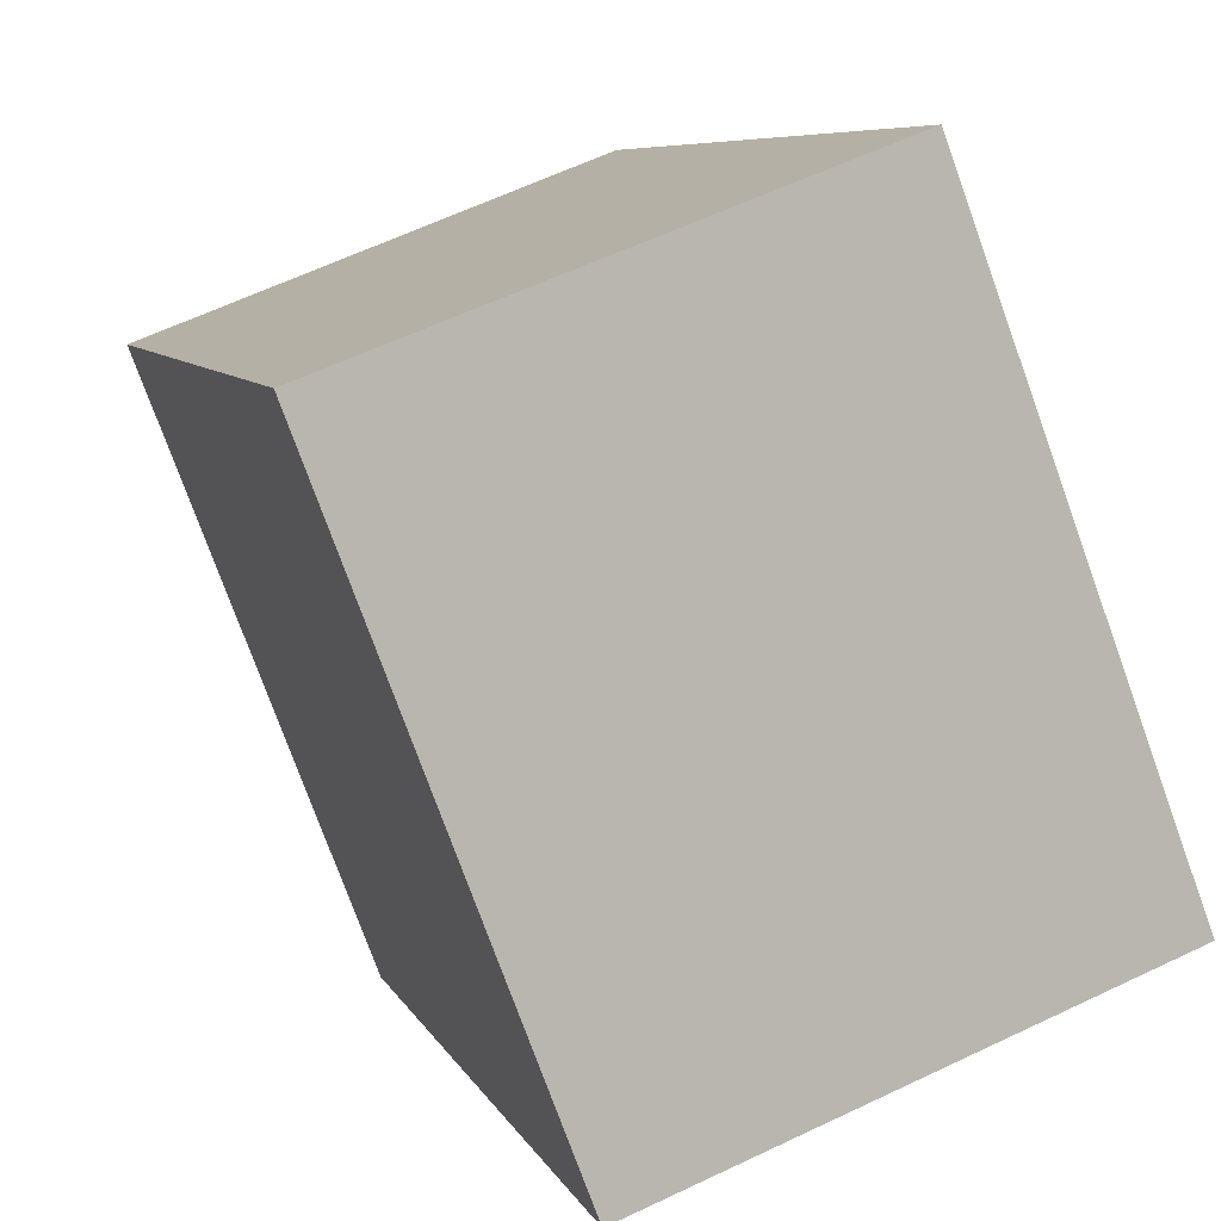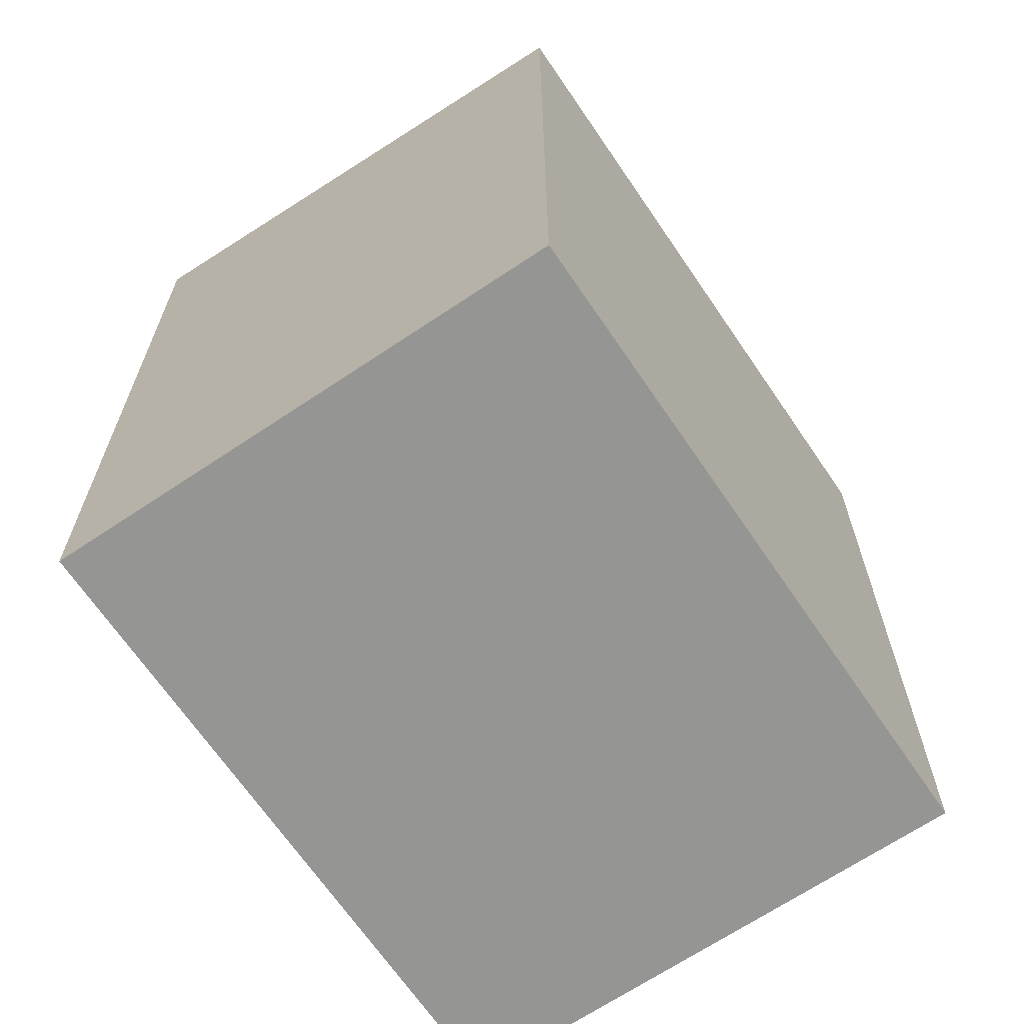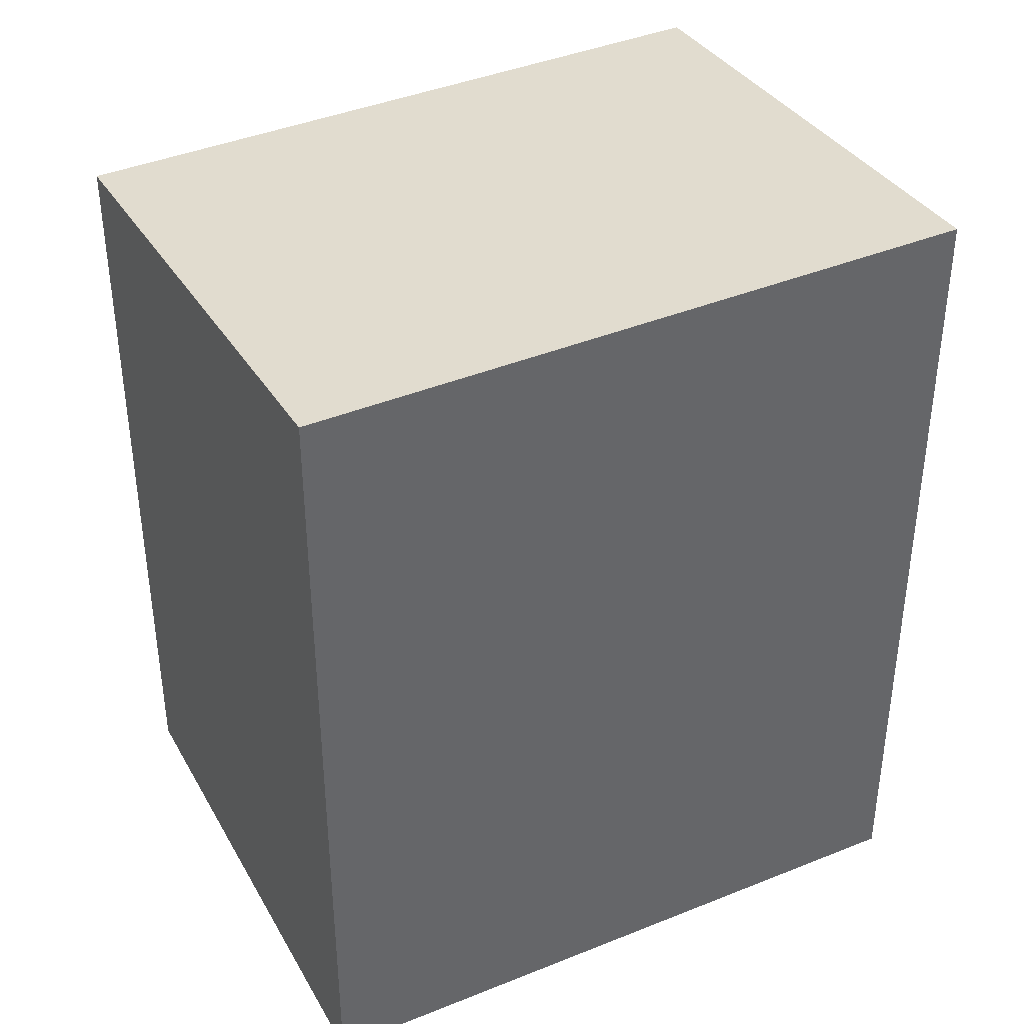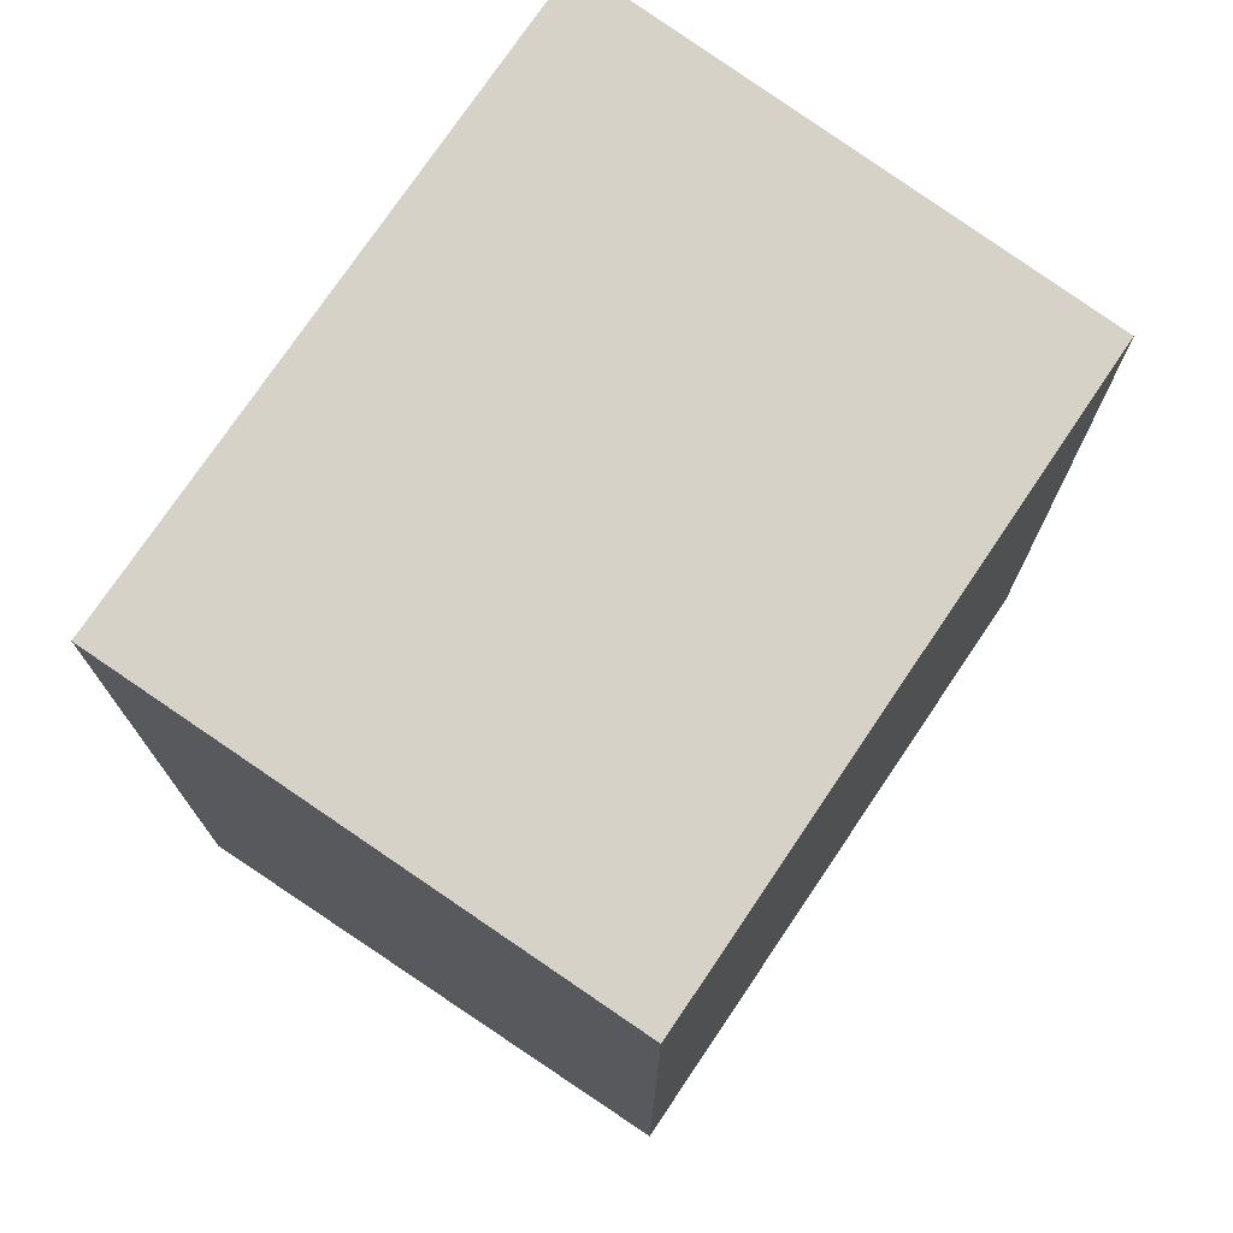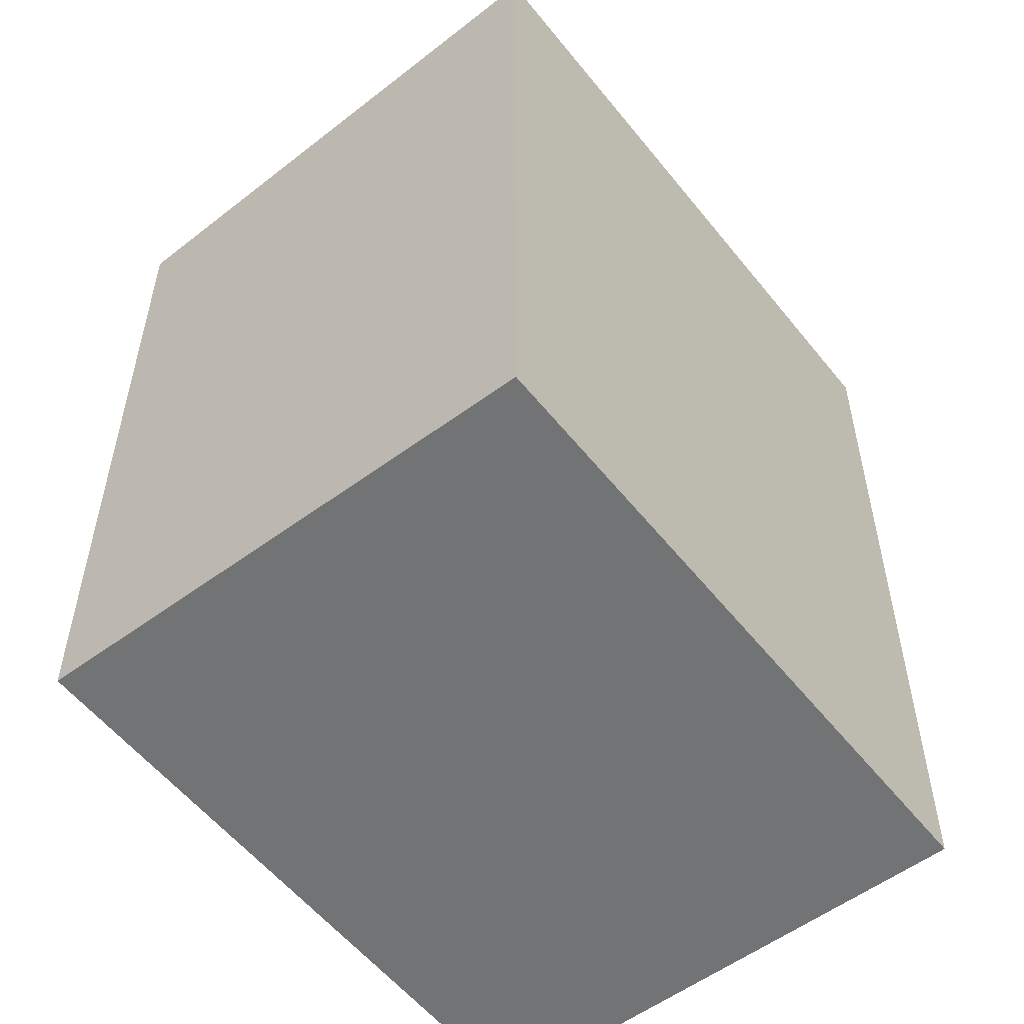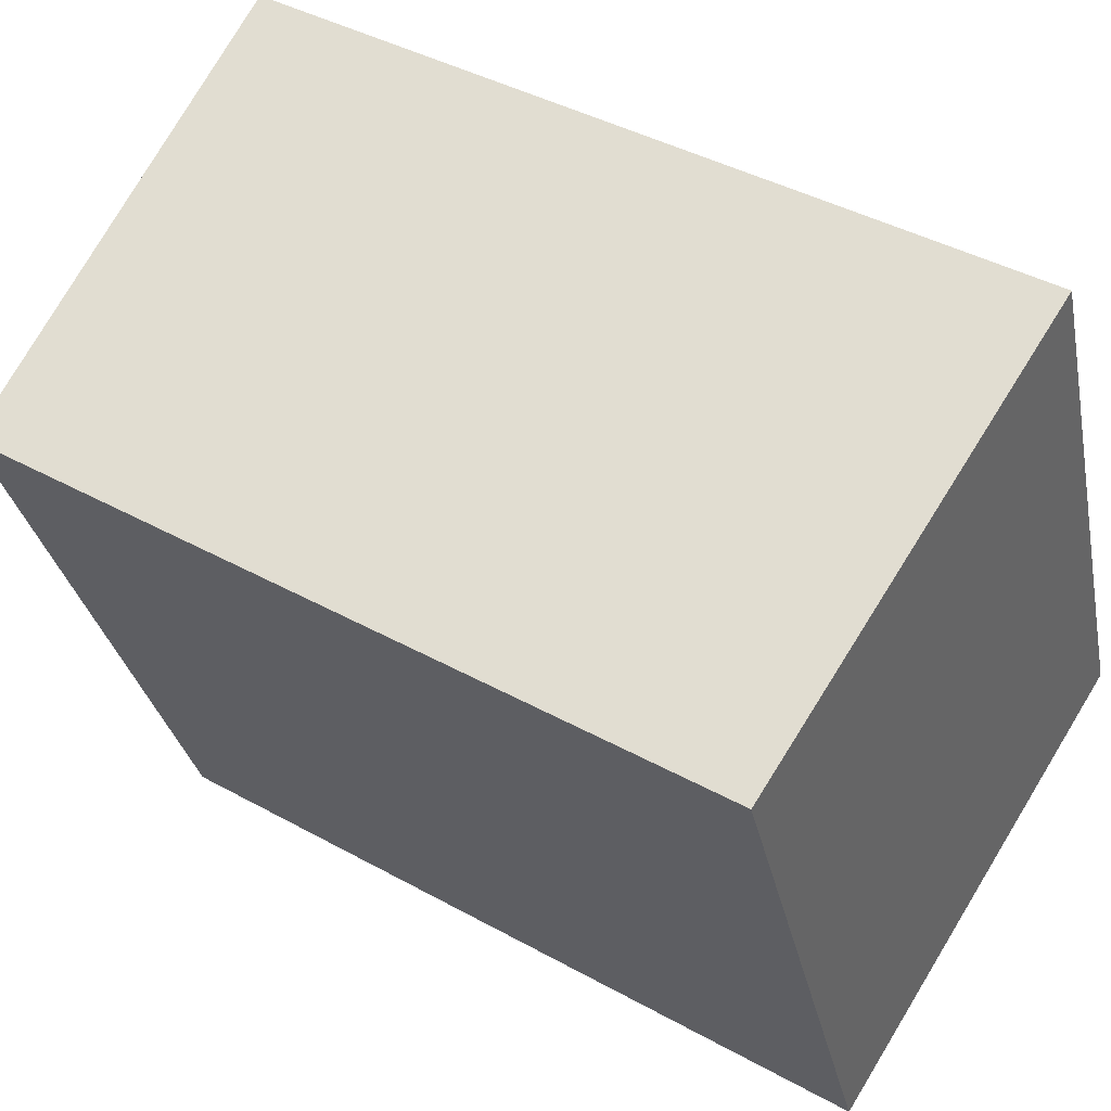
<metadata>
{"format":"obj","ext":"obj","renderer":"f3d","projection":"perspective","resolution":1024,"background":"white","views":[{"elev":7.2,"azim":-16.1,"up":"+Z"},{"elev":-67.4,"azim":-166.6,"up":"+Y"},{"elev":40.7,"azim":42.8,"up":"+Y"},{"elev":75.3,"azim":-166.8,"up":"+Y"},{"elev":-55.9,"azim":17.2,"up":"+Y"},{"elev":41.3,"azim":-56.0,"up":"+Z"}]}
</metadata>
<code>
v  17.86 6.57e-16 -10.73
v  12.07 20.76 4.518
v  12.07 -2.767e-16 4.519
v  17.86 20.76 -10.73
v  0.0004144 19.42 -0.0006158
v  0 0 0
v  5.786 9.336e-16 -15.25
v  5.786 19.42 -15.25
g defaultobject
f 1 2 3
f 2 1 4
f 3 5 6
f 5 3 2
f 5 7 6
f 7 5 8
f 8 1 7
f 1 8 4
f 3 7 1
f 7 3 6
f 8 2 4
f 2 8 5

</code>
